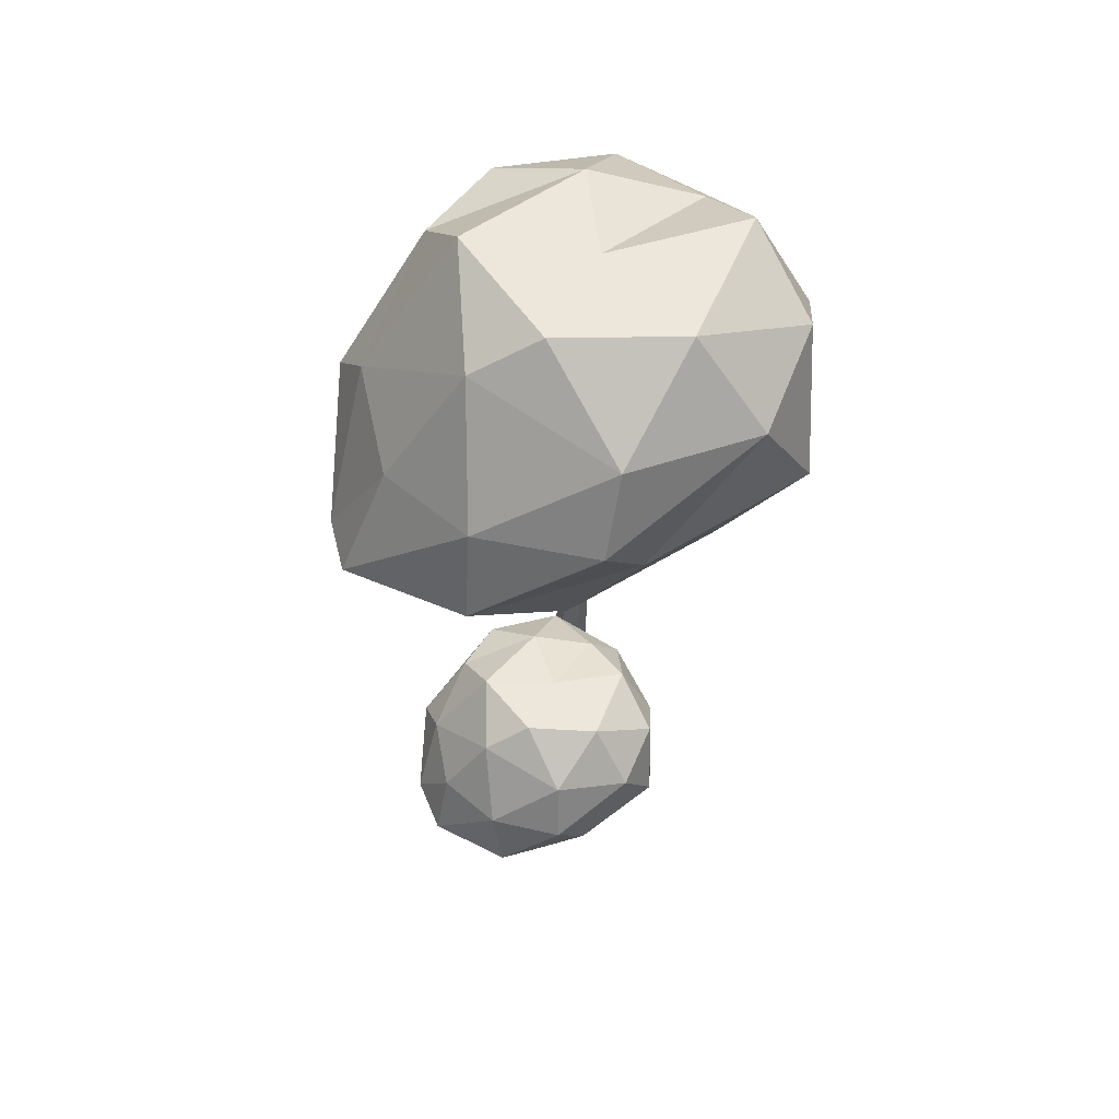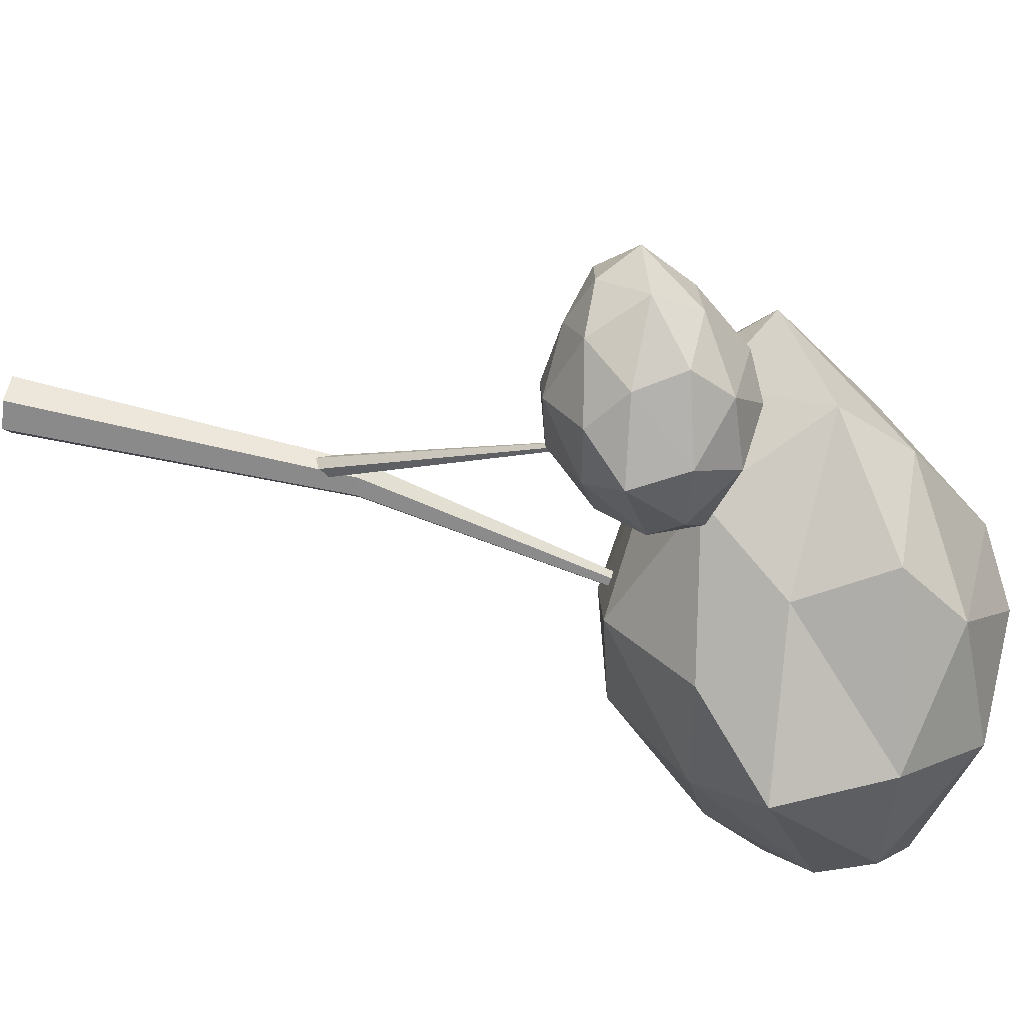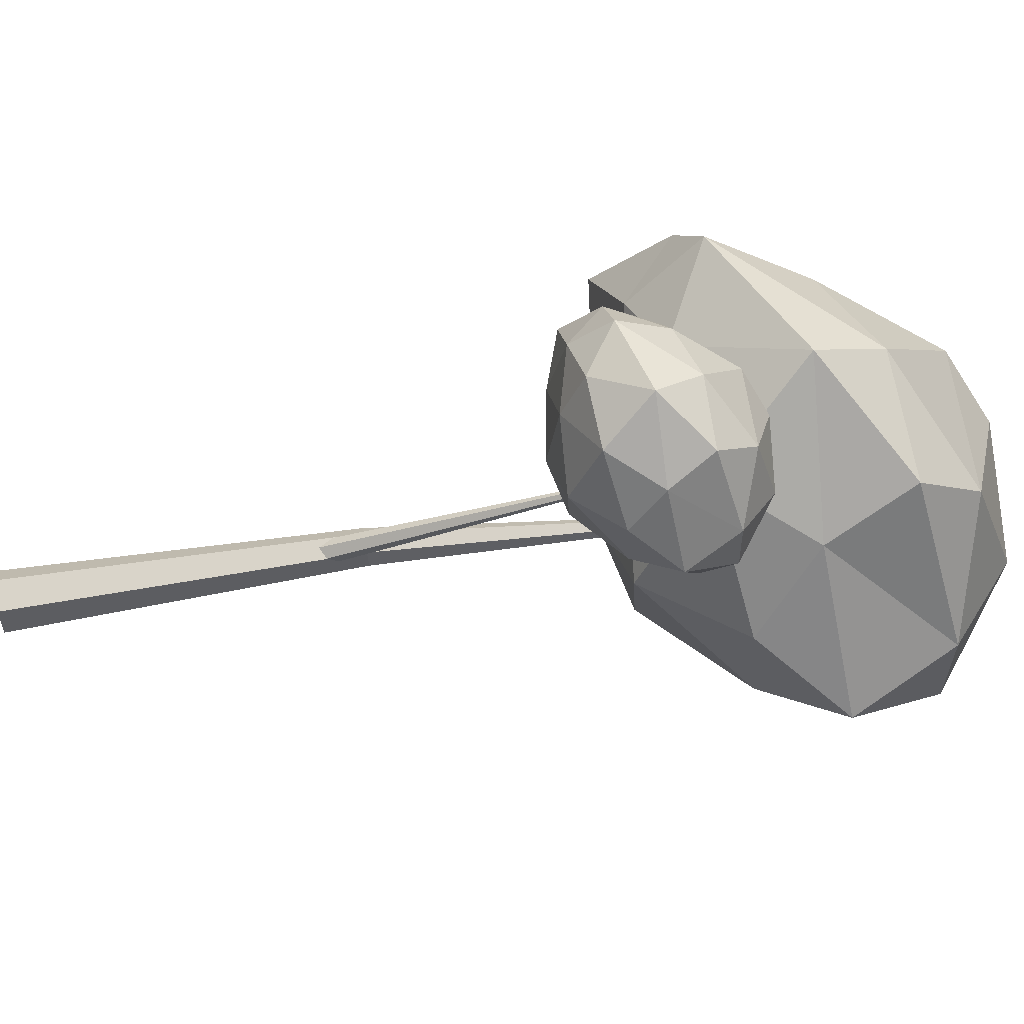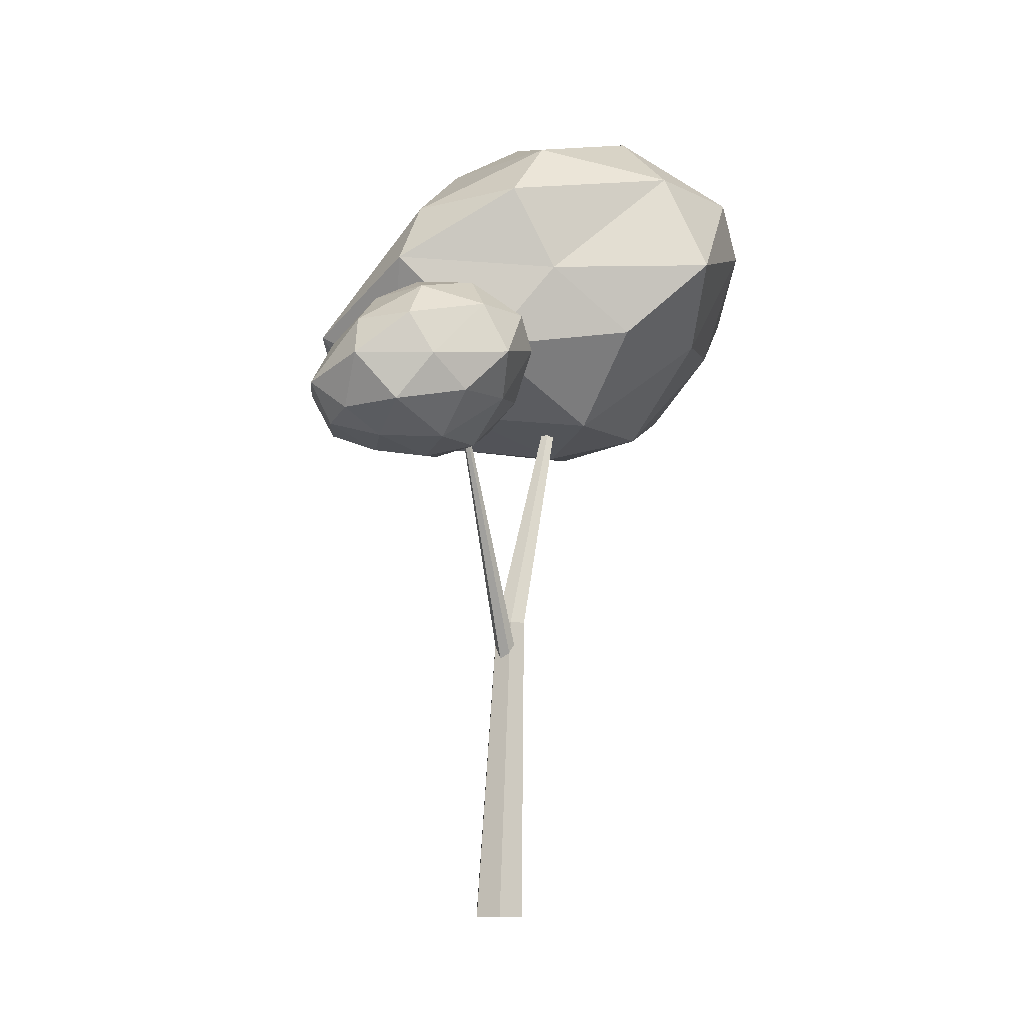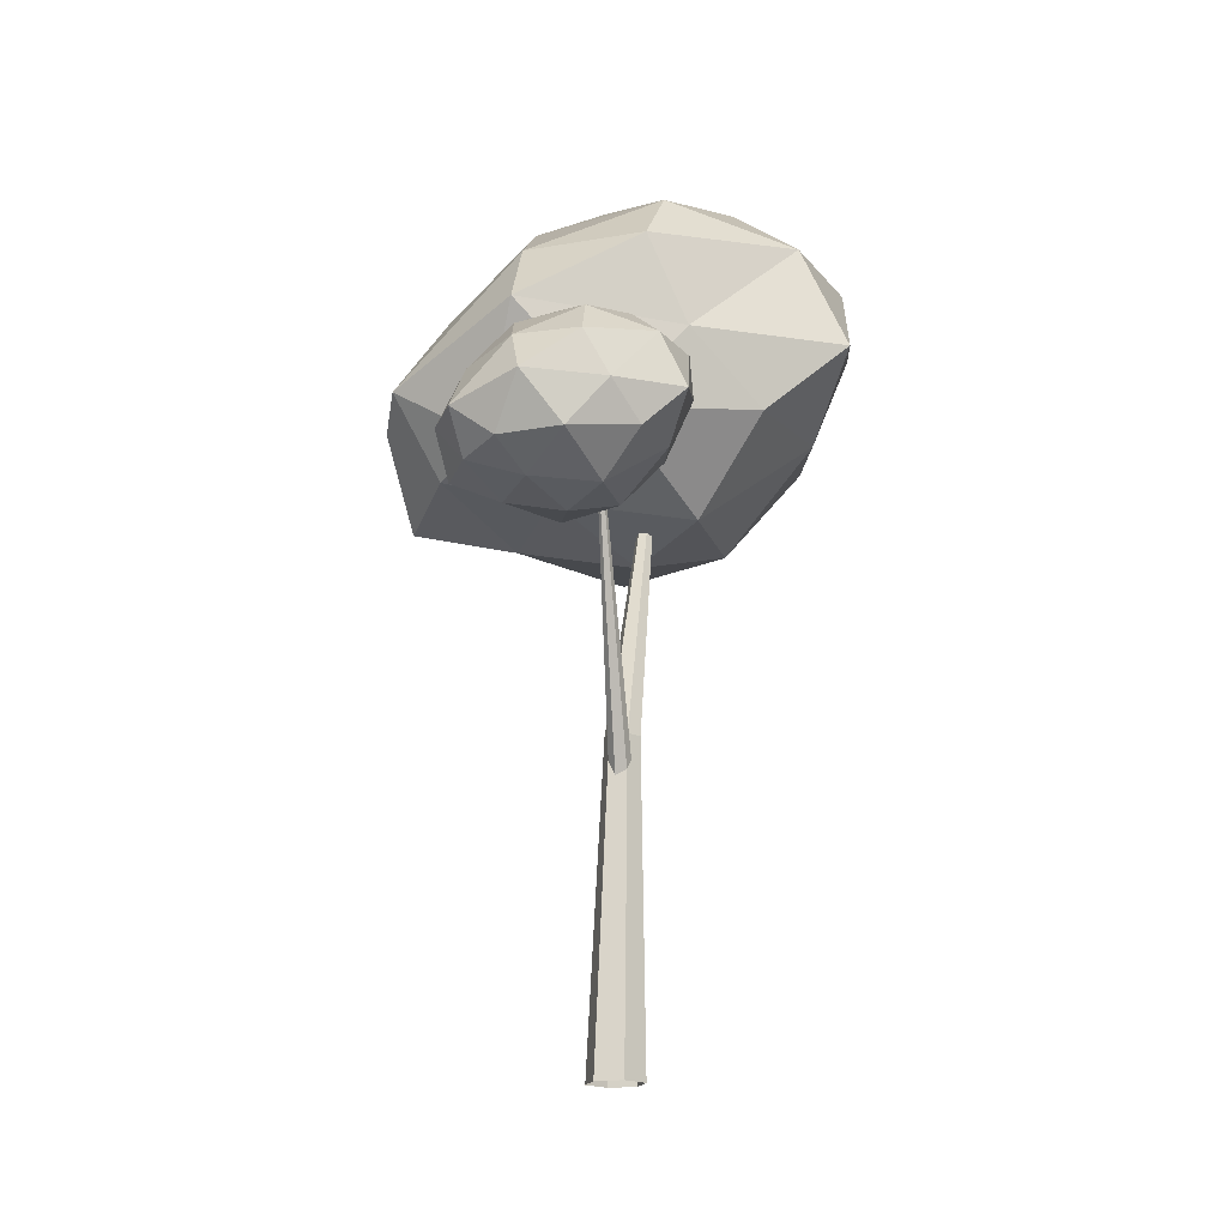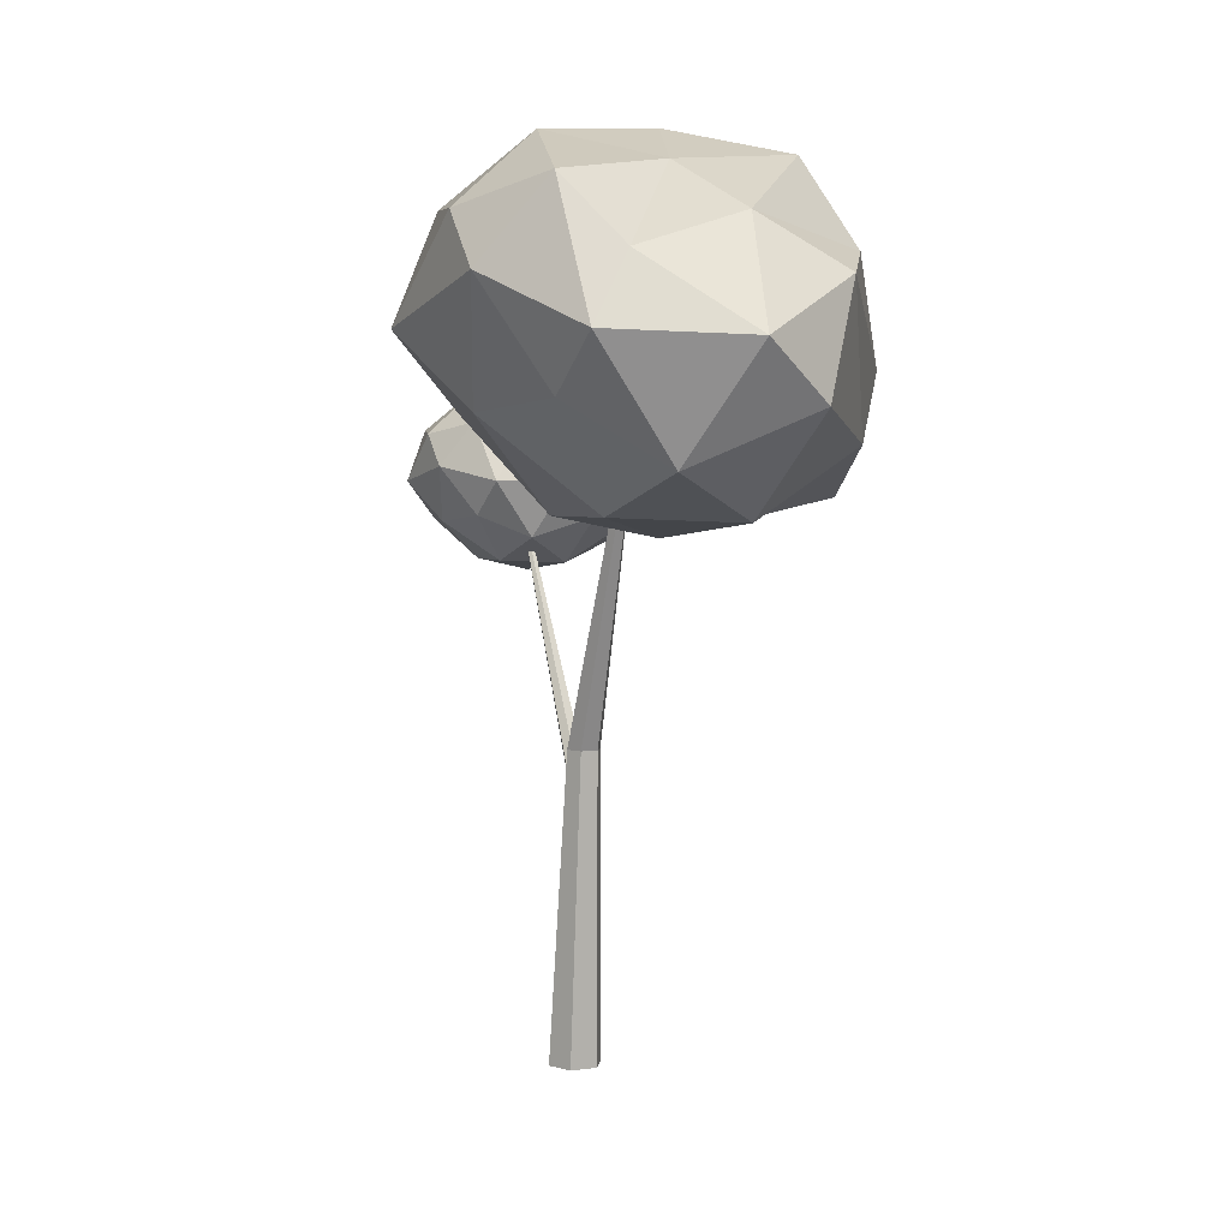
<metadata>
{"format":"obj","ext":"obj","renderer":"f3d","projection":"perspective","resolution":1024,"background":"white","views":[{"elev":72.5,"azim":9.6,"up":"+Y"},{"elev":55.5,"azim":101.6,"up":"+Z"},{"elev":76.7,"azim":80.2,"up":"+Z"},{"elev":-9.9,"azim":28.4,"up":"+Y"},{"elev":-18.0,"azim":14.2,"up":"+Y"},{"elev":6.3,"azim":158.4,"up":"+Y"}]}
</metadata>
<code>
v  0.0394 0 -0
v  0.0197 0 -0.0341
v  0.0123 0.455 -0.0575
v  0.0245 0.455 -0.0363
v  -0.0197 0 -0.0341
v  -0.0123 0.455 -0.0575
v  -0.0394 0 0
v  -0.0245 0.455 -0.0363
v  -0.0197 0 0.0341
v  -0.0123 0.455 -0.015
v  0.0197 0 0.0341
v  0.0123 0.455 -0.015
v  0.0035 0.8917 -0.215
v  0.0071 0.8917 -0.2088
v  -0.0035 0.8917 -0.215
v  -0.0071 0.8917 -0.2088
v  -0.0035 0.8917 -0.2027
v  0.0035 0.8917 -0.2027
v  -0.0035 0.3839 -0.015
v  0.016 0.7471 0.1501
v  0.0127 0.7471 0.1468
v  -0.015 0.3839 -0.0265
v  0.0122 0.3839 -0.0192
v  0.0206 0.7471 0.1489
v  0.0163 0.3839 -0.0349
v  0.0218 0.7471 0.1444
v  0.0048 0.3839 -0.0464
v  0.0185 0.7471 0.1411
v  -0.0108 0.3839 -0.0422
v  0.0139 0.7471 0.1423
v  -0.0562 1.29 -0.1667
v  0.1261 1.281 -0.2038
v  -0.0098 1.24 -0.3134
v  0.2709 1.175 -0.2913
v  0.1773 1.217 -0.4076
v  0.1078 1.125 -0.4736
v  -0.1925 1.25 -0.3018
v  -0.0535 1.172 -0.4627
v  -0.2523 1.127 -0.3609
v  -0.1495 1.242 -0.1197
v  -0.3099 1.059 -0.1827
v  -0.2483 1.075 -0.031
v  0.0632 1.228 -0.0288
v  -0.1188 1.133 0.0521
v  0.0574 1.138 0.0568
v  0.2347 1.179 -0.1305
v  0.3019 1.029 -0.1427
v  0.2657 1.099 -0.3573
v  0.1899 0.9168 -0.0784
v  0.228 0.925 -0.2483
v  0.18 0.947 -0.414
v  0.1686 1.029 -0.5053
v  -0.0274 1.021 -0.5705
v  0.051 0.8593 -0.486
v  -0.1266 0.936 -0.5329
v  -0.1846 1.097 -0.4815
v  -0.3527 0.9741 -0.2166
v  -0.2729 0.8808 -0.3325
v  -0.3315 0.8003 -0.1371
v  -0.331 0.9055 -0.0108
v  -0.2974 0.9353 0.0644
v  -0.2529 0.8291 -0.0173
v  -0.1712 0.8658 0.0445
v  -0.1118 1.031 0.1274
v  0.1061 1.013 0.0141
v  0.0099 0.8868 0.0567
v  -0.0281 0.7598 -0.2381
v  -0.0877 0.7889 -0.3979
v  0.0826 0.7952 -0.3248
v  -0.1948 0.7836 -0.1988
v  -0.1085 0.8081 -0.0728
v  0.0841 0.7853 -0.1335
v  -0.0113 0.9452 0.2408
v  0.0782 0.9358 0.2286
v  0.0102 0.9222 0.1688
v  0.147 0.8821 0.2002
v  0.0987 0.9007 0.1359
v  0.0501 0.8698 0.093
v  -0.0792 0.9237 0.1822
v  -0.028 0.887 0.1002
v  -0.1163 0.8672 0.1479
v  -0.0636 0.9198 0.2717
v  -0.1412 0.8462 0.234
v  -0.1126 0.8452 0.3118
v  0.0401 0.9157 0.3111
v  -0.0409 0.8647 0.3558
v  0.0491 0.863 0.3601
v  0.1268 0.8841 0.2794
v  0.1593 0.8119 0.2639
v  0.1431 0.8379 0.1605
v  0.1078 0.7539 0.2971
v  0.1226 0.7561 0.2129
v  0.0976 0.7691 0.1294
v  0.0849 0.82 0.0819
v  -0.0076 0.8195 0.0471
v  0.0305 0.7386 0.0878
v  -0.0567 0.7672 0.0674
v  -0.0901 0.8407 0.0874
v  -0.1638 0.7977 0.2027
v  -0.1281 0.7441 0.1518
v  -0.1541 0.721 0.2456
v  -0.1547 0.7723 0.3046
v  -0.1194 0.7776 0.3596
v  -0.1138 0.7233 0.3142
v  -0.0612 0.7348 0.3563
v  -0.0222 0.8049 0.3924
v  0.0807 0.8021 0.344
v  0.0266 0.7383 0.3572
v  -0.0078 0.6818 0.2162
v  -0.0376 0.6973 0.1351
v  0.0494 0.6999 0.1716
v  -0.0893 0.6965 0.2269
v  -0.0386 0.7021 0.2972
v  0.0515 0.6961 0.2669
g Cylinder013
f 1 2 3 4
f 2 5 6 3
f 5 7 8 6
f 7 9 10 8
f 9 11 12 10
f 11 1 4 12
f 3 13 14 4
f 6 15 13 3
f 8 16 15 6
f 10 17 16 8
f 12 18 17 10
f 4 14 18 12
f 19 20 21 22
f 23 24 20 19
f 25 26 24 23
f 27 28 26 25
f 29 30 28 27
f 22 21 30 29
f 31 32 33
f 32 34 35
f 32 35 33
f 33 35 36
f 31 33 37
f 33 36 38
f 33 38 37
f 37 38 39
f 31 37 40
f 37 39 41
f 37 41 40
f 40 41 42
f 31 40 43
f 40 42 44
f 40 44 43
f 43 44 45
f 31 43 32
f 43 45 46
f 43 46 32
f 32 46 34
f 34 47 48
f 47 49 50
f 47 50 48
f 48 50 51
f 36 52 53
f 52 51 54
f 52 54 53
f 53 54 55
f 39 56 57
f 56 55 58
f 56 58 57
f 57 58 59
f 42 60 61
f 60 59 62
f 60 62 61
f 61 62 63
f 45 64 65
f 64 63 66
f 64 66 65
f 65 66 49
f 51 52 48
f 52 36 35
f 52 35 48
f 48 35 34
f 55 56 53
f 56 39 38
f 56 38 53
f 53 38 36
f 59 60 57
f 60 42 41
f 60 41 57
f 57 41 39
f 63 64 61
f 64 45 44
f 64 44 61
f 61 44 42
f 49 47 65
f 47 34 46
f 47 46 65
f 65 46 45
f 67 68 69
f 68 55 54
f 68 54 69
f 69 54 51
f 67 70 68
f 70 59 58
f 70 58 68
f 68 58 55
f 67 71 70
f 71 63 62
f 71 62 70
f 70 62 59
f 67 72 71
f 72 49 66
f 72 66 71
f 71 66 63
f 67 69 72
f 69 51 50
f 69 50 72
f 72 50 49
f 73 74 75
f 74 76 77
f 74 77 75
f 75 77 78
f 73 75 79
f 75 78 80
f 75 80 79
f 79 80 81
f 73 79 82
f 79 81 83
f 79 83 82
f 82 83 84
f 73 82 85
f 82 84 86
f 82 86 85
f 85 86 87
f 73 85 74
f 85 87 88
f 85 88 74
f 74 88 76
f 76 89 90
f 89 91 92
f 89 92 90
f 90 92 93
f 78 94 95
f 94 93 96
f 94 96 95
f 95 96 97
f 81 98 99
f 98 97 100
f 98 100 99
f 99 100 101
f 84 102 103
f 102 101 104
f 102 104 103
f 103 104 105
f 87 106 107
f 106 105 108
f 106 108 107
f 107 108 91
f 93 94 90
f 94 78 77
f 94 77 90
f 90 77 76
f 97 98 95
f 98 81 80
f 98 80 95
f 95 80 78
f 101 102 99
f 102 84 83
f 102 83 99
f 99 83 81
f 105 106 103
f 106 87 86
f 106 86 103
f 103 86 84
f 91 89 107
f 89 76 88
f 89 88 107
f 107 88 87
f 109 110 111
f 110 97 96
f 110 96 111
f 111 96 93
f 109 112 110
f 112 101 100
f 112 100 110
f 110 100 97
f 109 113 112
f 113 105 104
f 113 104 112
f 112 104 101
f 109 114 113
f 114 91 108
f 114 108 113
f 113 108 105
f 109 111 114
f 111 93 92
f 111 92 114
f 114 92 91

</code>
